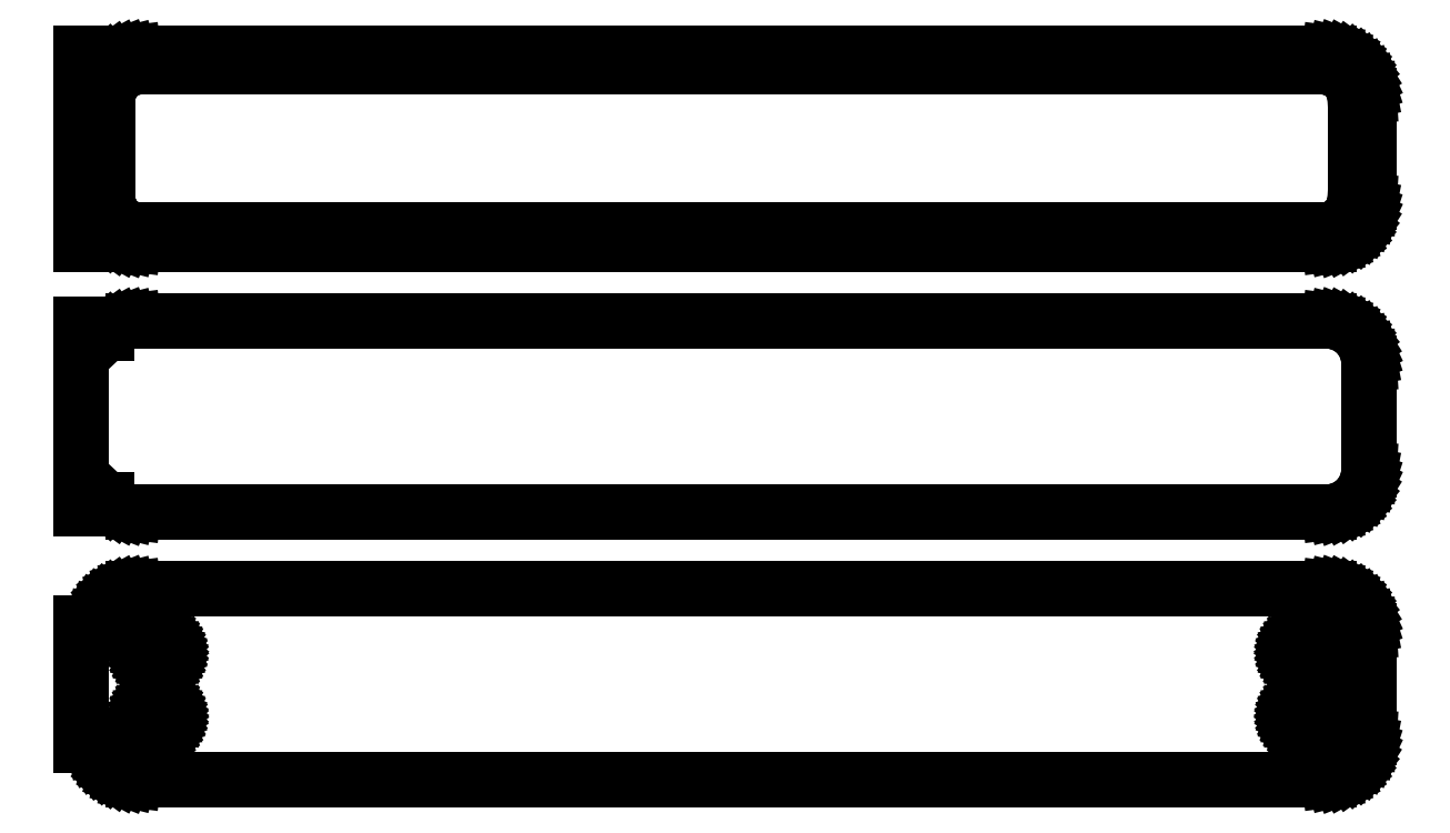
<metadata>
{"format":"dxf","ext":"dxf","renderer":"ezdxf+matplotlib","layout":"modelspace","background":"white","min_lineweight":24,"dpi":150}
</metadata>
<code>
0
SECTION
2
ENTITIES
0
LINE
8
0
10
-73.5
20
116.2
11
-73.19
21
115.9
0
LINE
8
0
10
-73.19
20
115.9
11
-72.68
21
115.5
0
LINE
8
0
10
-72.68
20
115.5
11
-72.13
21
115.2
0
LINE
8
0
10
-72.13
20
115.2
11
-71.55
21
115
0
LINE
8
0
10
-71.55
20
115
11
-70.94
21
114.8
0
LINE
8
0
10
-70.94
20
114.8
11
-70.31
21
114.8
0
LINE
8
0
10
-70.31
20
114.8
11
70.31
21
114.8
0
LINE
8
0
10
70.31
20
114.8
11
70.94
21
114.8
0
LINE
8
0
10
70.94
20
114.8
11
71.55
21
115
0
LINE
8
0
10
71.55
20
115
11
72.13
21
115.2
0
LINE
8
0
10
72.13
20
115.2
11
72.68
21
115.5
0
LINE
8
0
10
72.68
20
115.5
11
73.19
21
115.9
0
LINE
8
0
10
73.19
20
115.9
11
73.64
21
116.3
0
LINE
8
0
10
73.64
20
116.3
11
74.05
21
116.8
0
LINE
8
0
10
74.05
20
116.8
11
74.38
21
117.3
0
LINE
8
0
10
74.38
20
117.3
11
74.65
21
117.9
0
LINE
8
0
10
74.65
20
117.9
11
74.84
21
118.5
0
LINE
8
0
10
74.84
20
118.5
11
74.96
21
119.1
0
LINE
8
0
10
74.96
20
119.1
11
75
21
119.8
0
LINE
8
0
10
75
20
119.8
11
75
21
132.2
0
LINE
8
0
10
75
20
132.2
11
74.96
21
132.9
0
LINE
8
0
10
74.96
20
132.9
11
74.84
21
133.5
0
LINE
8
0
10
74.84
20
133.5
11
74.65
21
134.1
0
LINE
8
0
10
74.65
20
134.1
11
74.38
21
134.7
0
LINE
8
0
10
74.38
20
134.7
11
74.05
21
135.2
0
LINE
8
0
10
74.05
20
135.2
11
73.64
21
135.7
0
LINE
8
0
10
73.64
20
135.7
11
73.19
21
136.1
0
LINE
8
0
10
73.19
20
136.1
11
72.68
21
136.5
0
LINE
8
0
10
72.68
20
136.5
11
72.13
21
136.8
0
LINE
8
0
10
72.13
20
136.8
11
71.55
21
137
0
LINE
8
0
10
71.55
20
137
11
70.94
21
137.2
0
LINE
8
0
10
70.94
20
137.2
11
70.31
21
137.2
0
LINE
8
0
10
70.31
20
137.2
11
-70.31
21
137.2
0
LINE
8
0
10
-70.31
20
137.2
11
-70.94
21
137.2
0
LINE
8
0
10
-70.94
20
137.2
11
-71.55
21
137
0
LINE
8
0
10
-71.55
20
137
11
-72.13
21
136.8
0
LINE
8
0
10
-72.13
20
136.8
11
-72.68
21
136.5
0
LINE
8
0
10
-72.68
20
136.5
11
-73.19
21
136.1
0
LINE
8
0
10
-73.19
20
136.1
11
-73.5
21
135.8
0
LINE
8
0
10
-73.5
20
135.8
11
-73.5
21
137.2
0
LINE
8
0
10
-73.5
20
137.2
11
-76.5
21
137.2
0
LINE
8
0
10
-76.5
20
137.2
11
-76.5
21
114.8
0
LINE
8
0
10
-76.5
20
114.8
11
-73.5
21
114.8
0
LINE
8
0
10
-73.5
20
114.8
11
-73.5
21
116.2
0
LINE
8
0
10
-69.74
20
116.4
11
-70.23
21
116.4
0
LINE
8
0
10
-70.23
20
116.4
11
-70.7
21
116.6
0
LINE
8
0
10
-70.7
20
116.6
11
-71.15
21
116.7
0
LINE
8
0
10
-71.15
20
116.7
11
-71.58
21
117
0
LINE
8
0
10
-71.58
20
117
11
-71.97
21
117.3
0
LINE
8
0
10
-71.97
20
117.3
11
-72.32
21
117.6
0
LINE
8
0
10
-72.32
20
117.6
11
-72.63
21
118
0
LINE
8
0
10
-72.63
20
118
11
-72.89
21
118.4
0
LINE
8
0
10
-72.89
20
118.4
11
-73.1
21
118.8
0
LINE
8
0
10
-73.1
20
118.8
11
-73.25
21
119.3
0
LINE
8
0
10
-73.25
20
119.3
11
-73.34
21
119.8
0
LINE
8
0
10
-73.34
20
119.8
11
-73.37
21
120.2
0
LINE
8
0
10
-73.37
20
120.2
11
-73.37
21
131.8
0
LINE
8
0
10
-73.37
20
131.8
11
-73.34
21
132.2
0
LINE
8
0
10
-73.34
20
132.2
11
-73.25
21
132.7
0
LINE
8
0
10
-73.25
20
132.7
11
-73.1
21
133.2
0
LINE
8
0
10
-73.1
20
133.2
11
-72.89
21
133.6
0
LINE
8
0
10
-72.89
20
133.6
11
-72.63
21
134
0
LINE
8
0
10
-72.63
20
134
11
-72.32
21
134.4
0
LINE
8
0
10
-72.32
20
134.4
11
-71.97
21
134.7
0
LINE
8
0
10
-71.97
20
134.7
11
-71.58
21
135
0
LINE
8
0
10
-71.58
20
135
11
-71.15
21
135.3
0
LINE
8
0
10
-71.15
20
135.3
11
-70.7
21
135.4
0
LINE
8
0
10
-70.7
20
135.4
11
-70.23
21
135.6
0
LINE
8
0
10
-70.23
20
135.6
11
-69.74
21
135.6
0
LINE
8
0
10
-69.74
20
135.6
11
69.74
21
135.6
0
LINE
8
0
10
69.74
20
135.6
11
70.23
21
135.6
0
LINE
8
0
10
70.23
20
135.6
11
70.7
21
135.4
0
LINE
8
0
10
70.7
20
135.4
11
71.15
21
135.3
0
LINE
8
0
10
71.15
20
135.3
11
71.58
21
135
0
LINE
8
0
10
71.58
20
135
11
71.97
21
134.7
0
LINE
8
0
10
71.97
20
134.7
11
72.32
21
134.4
0
LINE
8
0
10
72.32
20
134.4
11
72.63
21
134
0
LINE
8
0
10
72.63
20
134
11
72.89
21
133.6
0
LINE
8
0
10
72.89
20
133.6
11
73.1
21
133.2
0
LINE
8
0
10
73.1
20
133.2
11
73.25
21
132.7
0
LINE
8
0
10
73.25
20
132.7
11
73.34
21
132.2
0
LINE
8
0
10
73.34
20
132.2
11
73.37
21
131.8
0
LINE
8
0
10
73.37
20
131.8
11
73.37
21
120.2
0
LINE
8
0
10
73.37
20
120.2
11
73.34
21
119.8
0
LINE
8
0
10
73.34
20
119.8
11
73.25
21
119.3
0
LINE
8
0
10
73.25
20
119.3
11
73.1
21
118.8
0
LINE
8
0
10
73.1
20
118.8
11
72.89
21
118.4
0
LINE
8
0
10
72.89
20
118.4
11
72.63
21
118
0
LINE
8
0
10
72.63
20
118
11
72.32
21
117.6
0
LINE
8
0
10
72.32
20
117.6
11
71.97
21
117.3
0
LINE
8
0
10
71.97
20
117.3
11
71.58
21
117
0
LINE
8
0
10
71.58
20
117
11
71.15
21
116.7
0
LINE
8
0
10
71.15
20
116.7
11
70.7
21
116.6
0
LINE
8
0
10
70.7
20
116.6
11
70.23
21
116.4
0
LINE
8
0
10
70.23
20
116.4
11
69.74
21
116.4
0
LINE
8
0
10
69.74
20
116.4
11
-69.74
21
116.4
0
LINE
8
0
10
70.94
20
83.34
11
71.55
21
83.49
0
LINE
8
0
10
71.55
20
83.49
11
72.13
21
83.73
0
LINE
8
0
10
72.13
20
83.73
11
72.68
21
84.03
0
LINE
8
0
10
72.68
20
84.03
11
73.19
21
84.4
0
LINE
8
0
10
73.19
20
84.4
11
73.64
21
84.83
0
LINE
8
0
10
73.64
20
84.83
11
74.05
21
85.31
0
LINE
8
0
10
74.05
20
85.31
11
74.38
21
85.84
0
LINE
8
0
10
74.38
20
85.84
11
74.65
21
86.41
0
LINE
8
0
10
74.65
20
86.41
11
74.84
21
87.01
0
LINE
8
0
10
74.84
20
87.01
11
74.96
21
87.62
0
LINE
8
0
10
74.96
20
87.62
11
75
21
88.25
0
LINE
8
0
10
75
20
88.25
11
75
21
100.8
0
LINE
8
0
10
75
20
100.8
11
74.96
21
101.4
0
LINE
8
0
10
74.96
20
101.4
11
74.84
21
102
0
LINE
8
0
10
74.84
20
102
11
74.65
21
102.6
0
LINE
8
0
10
74.65
20
102.6
11
74.38
21
103.2
0
LINE
8
0
10
74.38
20
103.2
11
74.05
21
103.7
0
LINE
8
0
10
74.05
20
103.7
11
73.64
21
104.2
0
LINE
8
0
10
73.64
20
104.2
11
73.19
21
104.6
0
LINE
8
0
10
73.19
20
104.6
11
72.68
21
105
0
LINE
8
0
10
72.68
20
105
11
72.13
21
105.3
0
LINE
8
0
10
72.13
20
105.3
11
71.55
21
105.5
0
LINE
8
0
10
71.55
20
105.5
11
70.94
21
105.7
0
LINE
8
0
10
70.94
20
105.7
11
70.31
21
105.7
0
LINE
8
0
10
70.31
20
105.7
11
-70.31
21
105.7
0
LINE
8
0
10
-70.31
20
105.7
11
-70.94
21
105.7
0
LINE
8
0
10
-70.94
20
105.7
11
-71.55
21
105.5
0
LINE
8
0
10
-71.55
20
105.5
11
-72.13
21
105.3
0
LINE
8
0
10
-72.13
20
105.3
11
-72.68
21
105
0
LINE
8
0
10
-72.68
20
105
11
-73.19
21
104.6
0
LINE
8
0
10
-73.19
20
104.6
11
-73.5
21
104.3
0
LINE
8
0
10
-73.5
20
104.3
11
-73.5
21
105.4
0
LINE
8
0
10
-73.5
20
105.4
11
-76.5
21
105.4
0
LINE
8
0
10
-76.5
20
105.4
11
-76.5
21
83.64
0
LINE
8
0
10
-76.5
20
83.64
11
-73.5
21
83.64
0
LINE
8
0
10
-73.5
20
83.64
11
-73.5
21
84.69
0
LINE
8
0
10
-73.5
20
84.69
11
-73.19
21
84.4
0
LINE
8
0
10
-73.19
20
84.4
11
-72.68
21
84.03
0
LINE
8
0
10
-72.68
20
84.03
11
-72.13
21
83.73
0
LINE
8
0
10
-72.13
20
83.73
11
-71.55
21
83.49
0
LINE
8
0
10
-71.55
20
83.49
11
-70.94
21
83.34
0
LINE
8
0
10
-70.94
20
83.34
11
-70.31
21
83.26
0
LINE
8
0
10
-70.31
20
83.26
11
70.31
21
83.26
0
LINE
8
0
10
70.31
20
83.26
11
70.94
21
83.34
0
LINE
8
0
10
70.94
20
51.84
11
71.55
21
51.99
0
LINE
8
0
10
71.55
20
51.99
11
72.13
21
52.23
0
LINE
8
0
10
72.13
20
52.23
11
72.68
21
52.53
0
LINE
8
0
10
72.68
20
52.53
11
73.19
21
52.9
0
LINE
8
0
10
73.19
20
52.9
11
73.64
21
53.33
0
LINE
8
0
10
73.64
20
53.33
11
74.05
21
53.81
0
LINE
8
0
10
74.05
20
53.81
11
74.38
21
54.34
0
LINE
8
0
10
74.38
20
54.34
11
74.65
21
54.91
0
LINE
8
0
10
74.65
20
54.91
11
74.84
21
55.51
0
LINE
8
0
10
74.84
20
55.51
11
74.96
21
56.12
0
LINE
8
0
10
74.96
20
56.12
11
75
21
56.75
0
LINE
8
0
10
75
20
56.75
11
75
21
69.25
0
LINE
8
0
10
75
20
69.25
11
74.96
21
69.88
0
LINE
8
0
10
74.96
20
69.88
11
74.84
21
70.49
0
LINE
8
0
10
74.84
20
70.49
11
74.65
21
71.09
0
LINE
8
0
10
74.65
20
71.09
11
74.38
21
71.66
0
LINE
8
0
10
74.38
20
71.66
11
74.05
21
72.19
0
LINE
8
0
10
74.05
20
72.19
11
73.64
21
72.67
0
LINE
8
0
10
73.64
20
72.67
11
73.19
21
73.1
0
LINE
8
0
10
73.19
20
73.1
11
72.68
21
73.47
0
LINE
8
0
10
72.68
20
73.47
11
72.13
21
73.77
0
LINE
8
0
10
72.13
20
73.77
11
71.55
21
74.01
0
LINE
8
0
10
71.55
20
74.01
11
70.94
21
74.16
0
LINE
8
0
10
70.94
20
74.16
11
70.31
21
74.24
0
LINE
8
0
10
70.31
20
74.24
11
-70.31
21
74.24
0
LINE
8
0
10
-70.31
20
74.24
11
-70.94
21
74.16
0
LINE
8
0
10
-70.94
20
74.16
11
-71.55
21
74.01
0
LINE
8
0
10
-71.55
20
74.01
11
-72.13
21
73.77
0
LINE
8
0
10
-72.13
20
73.77
11
-72.68
21
73.47
0
LINE
8
0
10
-72.68
20
73.47
11
-73.19
21
73.1
0
LINE
8
0
10
-73.19
20
73.1
11
-73.64
21
72.67
0
LINE
8
0
10
-73.64
20
72.67
11
-74.05
21
72.19
0
LINE
8
0
10
-74.05
20
72.19
11
-74.38
21
71.66
0
LINE
8
0
10
-74.38
20
71.66
11
-74.65
21
71.09
0
LINE
8
0
10
-74.65
20
71.09
11
-74.84
21
70.49
0
LINE
8
0
10
-74.84
20
70.49
11
-74.9
21
70.19
0
LINE
8
0
10
-74.9
20
70.19
11
-76.5
21
70.19
0
LINE
8
0
10
-76.5
20
70.19
11
-76.5
21
55.81
0
LINE
8
0
10
-76.5
20
55.81
11
-74.9
21
55.81
0
LINE
8
0
10
-74.9
20
55.81
11
-74.84
21
55.51
0
LINE
8
0
10
-74.84
20
55.51
11
-74.65
21
54.91
0
LINE
8
0
10
-74.65
20
54.91
11
-74.38
21
54.34
0
LINE
8
0
10
-74.38
20
54.34
11
-74.05
21
53.81
0
LINE
8
0
10
-74.05
20
53.81
11
-73.64
21
53.33
0
LINE
8
0
10
-73.64
20
53.33
11
-73.19
21
52.9
0
LINE
8
0
10
-73.19
20
52.9
11
-72.68
21
52.53
0
LINE
8
0
10
-72.68
20
52.53
11
-72.13
21
52.23
0
LINE
8
0
10
-72.13
20
52.23
11
-71.55
21
51.99
0
LINE
8
0
10
-71.55
20
51.99
11
-70.94
21
51.84
0
LINE
8
0
10
-70.94
20
51.84
11
-70.31
21
51.76
0
LINE
8
0
10
-70.31
20
51.76
11
70.31
21
51.76
0
LINE
8
0
10
70.31
20
51.76
11
70.94
21
51.84
0
LINE
8
0
10
67.39
20
64.95
11
67.16
21
64.98
0
LINE
8
0
10
67.16
20
64.98
11
66.94
21
65.04
0
LINE
8
0
10
66.94
20
65.04
11
66.73
21
65.12
0
LINE
8
0
10
66.73
20
65.12
11
66.54
21
65.23
0
LINE
8
0
10
66.54
20
65.23
11
66.35
21
65.36
0
LINE
8
0
10
66.35
20
65.36
11
66.19
21
65.52
0
LINE
8
0
10
66.19
20
65.52
11
66.04
21
65.69
0
LINE
8
0
10
66.04
20
65.69
11
65.92
21
65.88
0
LINE
8
0
10
65.92
20
65.88
11
65.83
21
66.09
0
LINE
8
0
10
65.83
20
66.09
11
65.76
21
66.3
0
LINE
8
0
10
65.76
20
66.3
11
65.71
21
66.52
0
LINE
8
0
10
65.71
20
66.52
11
65.7
21
66.75
0
LINE
8
0
10
65.7
20
66.75
11
65.71
21
66.98
0
LINE
8
0
10
65.71
20
66.98
11
65.76
21
67.2
0
LINE
8
0
10
65.76
20
67.2
11
65.83
21
67.41
0
LINE
8
0
10
65.83
20
67.41
11
65.92
21
67.62
0
LINE
8
0
10
65.92
20
67.62
11
66.04
21
67.81
0
LINE
8
0
10
66.04
20
67.81
11
66.19
21
67.98
0
LINE
8
0
10
66.19
20
67.98
11
66.35
21
68.14
0
LINE
8
0
10
66.35
20
68.14
11
66.54
21
68.27
0
LINE
8
0
10
66.54
20
68.27
11
66.73
21
68.38
0
LINE
8
0
10
66.73
20
68.38
11
66.94
21
68.46
0
LINE
8
0
10
66.94
20
68.46
11
67.16
21
68.52
0
LINE
8
0
10
67.16
20
68.52
11
67.39
21
68.55
0
LINE
8
0
10
67.39
20
68.55
11
67.61
21
68.55
0
LINE
8
0
10
67.61
20
68.55
11
67.84
21
68.52
0
LINE
8
0
10
67.84
20
68.52
11
68.06
21
68.46
0
LINE
8
0
10
68.06
20
68.46
11
68.27
21
68.38
0
LINE
8
0
10
68.27
20
68.38
11
68.46
21
68.27
0
LINE
8
0
10
68.46
20
68.27
11
68.65
21
68.14
0
LINE
8
0
10
68.65
20
68.14
11
68.81
21
67.98
0
LINE
8
0
10
68.81
20
67.98
11
68.96
21
67.81
0
LINE
8
0
10
68.96
20
67.81
11
69.08
21
67.62
0
LINE
8
0
10
69.08
20
67.62
11
69.17
21
67.41
0
LINE
8
0
10
69.17
20
67.41
11
69.24
21
67.2
0
LINE
8
0
10
69.24
20
67.2
11
69.29
21
66.98
0
LINE
8
0
10
69.29
20
66.98
11
69.3
21
66.75
0
LINE
8
0
10
69.3
20
66.75
11
69.29
21
66.52
0
LINE
8
0
10
69.29
20
66.52
11
69.24
21
66.3
0
LINE
8
0
10
69.24
20
66.3
11
69.17
21
66.09
0
LINE
8
0
10
69.17
20
66.09
11
69.08
21
65.88
0
LINE
8
0
10
69.08
20
65.88
11
68.96
21
65.69
0
LINE
8
0
10
68.96
20
65.69
11
68.81
21
65.52
0
LINE
8
0
10
68.81
20
65.52
11
68.65
21
65.36
0
LINE
8
0
10
68.65
20
65.36
11
68.46
21
65.23
0
LINE
8
0
10
68.46
20
65.23
11
68.27
21
65.12
0
LINE
8
0
10
68.27
20
65.12
11
68.06
21
65.04
0
LINE
8
0
10
68.06
20
65.04
11
67.84
21
64.98
0
LINE
8
0
10
67.84
20
64.98
11
67.61
21
64.95
0
LINE
8
0
10
67.61
20
64.95
11
67.39
21
64.95
0
LINE
8
0
10
-67.61
20
64.95
11
-67.84
21
64.98
0
LINE
8
0
10
-67.84
20
64.98
11
-68.06
21
65.04
0
LINE
8
0
10
-68.06
20
65.04
11
-68.27
21
65.12
0
LINE
8
0
10
-68.27
20
65.12
11
-68.46
21
65.23
0
LINE
8
0
10
-68.46
20
65.23
11
-68.65
21
65.36
0
LINE
8
0
10
-68.65
20
65.36
11
-68.81
21
65.52
0
LINE
8
0
10
-68.81
20
65.52
11
-68.96
21
65.69
0
LINE
8
0
10
-68.96
20
65.69
11
-69.08
21
65.88
0
LINE
8
0
10
-69.08
20
65.88
11
-69.17
21
66.09
0
LINE
8
0
10
-69.17
20
66.09
11
-69.24
21
66.3
0
LINE
8
0
10
-69.24
20
66.3
11
-69.29
21
66.52
0
LINE
8
0
10
-69.29
20
66.52
11
-69.3
21
66.75
0
LINE
8
0
10
-69.3
20
66.75
11
-69.29
21
66.98
0
LINE
8
0
10
-69.29
20
66.98
11
-69.24
21
67.2
0
LINE
8
0
10
-69.24
20
67.2
11
-69.17
21
67.41
0
LINE
8
0
10
-69.17
20
67.41
11
-69.08
21
67.62
0
LINE
8
0
10
-69.08
20
67.62
11
-68.96
21
67.81
0
LINE
8
0
10
-68.96
20
67.81
11
-68.81
21
67.98
0
LINE
8
0
10
-68.81
20
67.98
11
-68.65
21
68.14
0
LINE
8
0
10
-68.65
20
68.14
11
-68.46
21
68.27
0
LINE
8
0
10
-68.46
20
68.27
11
-68.27
21
68.38
0
LINE
8
0
10
-68.27
20
68.38
11
-68.06
21
68.46
0
LINE
8
0
10
-68.06
20
68.46
11
-67.84
21
68.52
0
LINE
8
0
10
-67.84
20
68.52
11
-67.61
21
68.55
0
LINE
8
0
10
-67.61
20
68.55
11
-67.39
21
68.55
0
LINE
8
0
10
-67.39
20
68.55
11
-67.16
21
68.52
0
LINE
8
0
10
-67.16
20
68.52
11
-66.94
21
68.46
0
LINE
8
0
10
-66.94
20
68.46
11
-66.73
21
68.38
0
LINE
8
0
10
-66.73
20
68.38
11
-66.54
21
68.27
0
LINE
8
0
10
-66.54
20
68.27
11
-66.35
21
68.14
0
LINE
8
0
10
-66.35
20
68.14
11
-66.19
21
67.98
0
LINE
8
0
10
-66.19
20
67.98
11
-66.04
21
67.81
0
LINE
8
0
10
-66.04
20
67.81
11
-65.92
21
67.62
0
LINE
8
0
10
-65.92
20
67.62
11
-65.83
21
67.41
0
LINE
8
0
10
-65.83
20
67.41
11
-65.76
21
67.2
0
LINE
8
0
10
-65.76
20
67.2
11
-65.71
21
66.98
0
LINE
8
0
10
-65.71
20
66.98
11
-65.7
21
66.75
0
LINE
8
0
10
-65.7
20
66.75
11
-65.71
21
66.52
0
LINE
8
0
10
-65.71
20
66.52
11
-65.76
21
66.3
0
LINE
8
0
10
-65.76
20
66.3
11
-65.83
21
66.09
0
LINE
8
0
10
-65.83
20
66.09
11
-65.92
21
65.88
0
LINE
8
0
10
-65.92
20
65.88
11
-66.04
21
65.69
0
LINE
8
0
10
-66.04
20
65.69
11
-66.19
21
65.52
0
LINE
8
0
10
-66.19
20
65.52
11
-66.35
21
65.36
0
LINE
8
0
10
-66.35
20
65.36
11
-66.54
21
65.23
0
LINE
8
0
10
-66.54
20
65.23
11
-66.73
21
65.12
0
LINE
8
0
10
-66.73
20
65.12
11
-66.94
21
65.04
0
LINE
8
0
10
-66.94
20
65.04
11
-67.16
21
64.98
0
LINE
8
0
10
-67.16
20
64.98
11
-67.39
21
64.95
0
LINE
8
0
10
-67.39
20
64.95
11
-67.61
21
64.95
0
LINE
8
0
10
-67.61
20
57.45
11
-67.84
21
57.48
0
LINE
8
0
10
-67.84
20
57.48
11
-68.06
21
57.54
0
LINE
8
0
10
-68.06
20
57.54
11
-68.27
21
57.62
0
LINE
8
0
10
-68.27
20
57.62
11
-68.46
21
57.73
0
LINE
8
0
10
-68.46
20
57.73
11
-68.65
21
57.86
0
LINE
8
0
10
-68.65
20
57.86
11
-68.81
21
58.02
0
LINE
8
0
10
-68.81
20
58.02
11
-68.96
21
58.19
0
LINE
8
0
10
-68.96
20
58.19
11
-69.08
21
58.38
0
LINE
8
0
10
-69.08
20
58.38
11
-69.17
21
58.59
0
LINE
8
0
10
-69.17
20
58.59
11
-69.24
21
58.8
0
LINE
8
0
10
-69.24
20
58.8
11
-69.29
21
59.02
0
LINE
8
0
10
-69.29
20
59.02
11
-69.3
21
59.25
0
LINE
8
0
10
-69.3
20
59.25
11
-69.29
21
59.48
0
LINE
8
0
10
-69.29
20
59.48
11
-69.24
21
59.7
0
LINE
8
0
10
-69.24
20
59.7
11
-69.17
21
59.91
0
LINE
8
0
10
-69.17
20
59.91
11
-69.08
21
60.12
0
LINE
8
0
10
-69.08
20
60.12
11
-68.96
21
60.31
0
LINE
8
0
10
-68.96
20
60.31
11
-68.81
21
60.48
0
LINE
8
0
10
-68.81
20
60.48
11
-68.65
21
60.64
0
LINE
8
0
10
-68.65
20
60.64
11
-68.46
21
60.77
0
LINE
8
0
10
-68.46
20
60.77
11
-68.27
21
60.88
0
LINE
8
0
10
-68.27
20
60.88
11
-68.06
21
60.96
0
LINE
8
0
10
-68.06
20
60.96
11
-67.84
21
61.02
0
LINE
8
0
10
-67.84
20
61.02
11
-67.61
21
61.05
0
LINE
8
0
10
-67.61
20
61.05
11
-67.39
21
61.05
0
LINE
8
0
10
-67.39
20
61.05
11
-67.16
21
61.02
0
LINE
8
0
10
-67.16
20
61.02
11
-66.94
21
60.96
0
LINE
8
0
10
-66.94
20
60.96
11
-66.73
21
60.88
0
LINE
8
0
10
-66.73
20
60.88
11
-66.54
21
60.77
0
LINE
8
0
10
-66.54
20
60.77
11
-66.35
21
60.64
0
LINE
8
0
10
-66.35
20
60.64
11
-66.19
21
60.48
0
LINE
8
0
10
-66.19
20
60.48
11
-66.04
21
60.31
0
LINE
8
0
10
-66.04
20
60.31
11
-65.92
21
60.12
0
LINE
8
0
10
-65.92
20
60.12
11
-65.83
21
59.91
0
LINE
8
0
10
-65.83
20
59.91
11
-65.76
21
59.7
0
LINE
8
0
10
-65.76
20
59.7
11
-65.71
21
59.48
0
LINE
8
0
10
-65.71
20
59.48
11
-65.7
21
59.25
0
LINE
8
0
10
-65.7
20
59.25
11
-65.71
21
59.02
0
LINE
8
0
10
-65.71
20
59.02
11
-65.76
21
58.8
0
LINE
8
0
10
-65.76
20
58.8
11
-65.83
21
58.59
0
LINE
8
0
10
-65.83
20
58.59
11
-65.92
21
58.38
0
LINE
8
0
10
-65.92
20
58.38
11
-66.04
21
58.19
0
LINE
8
0
10
-66.04
20
58.19
11
-66.19
21
58.02
0
LINE
8
0
10
-66.19
20
58.02
11
-66.35
21
57.86
0
LINE
8
0
10
-66.35
20
57.86
11
-66.54
21
57.73
0
LINE
8
0
10
-66.54
20
57.73
11
-66.73
21
57.62
0
LINE
8
0
10
-66.73
20
57.62
11
-66.94
21
57.54
0
LINE
8
0
10
-66.94
20
57.54
11
-67.16
21
57.48
0
LINE
8
0
10
-67.16
20
57.48
11
-67.39
21
57.45
0
LINE
8
0
10
-67.39
20
57.45
11
-67.61
21
57.45
0
LINE
8
0
10
67.39
20
57.45
11
67.16
21
57.48
0
LINE
8
0
10
67.16
20
57.48
11
66.94
21
57.54
0
LINE
8
0
10
66.94
20
57.54
11
66.73
21
57.62
0
LINE
8
0
10
66.73
20
57.62
11
66.54
21
57.73
0
LINE
8
0
10
66.54
20
57.73
11
66.35
21
57.86
0
LINE
8
0
10
66.35
20
57.86
11
66.19
21
58.02
0
LINE
8
0
10
66.19
20
58.02
11
66.04
21
58.19
0
LINE
8
0
10
66.04
20
58.19
11
65.92
21
58.38
0
LINE
8
0
10
65.92
20
58.38
11
65.83
21
58.59
0
LINE
8
0
10
65.83
20
58.59
11
65.76
21
58.8
0
LINE
8
0
10
65.76
20
58.8
11
65.71
21
59.02
0
LINE
8
0
10
65.71
20
59.02
11
65.7
21
59.25
0
LINE
8
0
10
65.7
20
59.25
11
65.71
21
59.48
0
LINE
8
0
10
65.71
20
59.48
11
65.76
21
59.7
0
LINE
8
0
10
65.76
20
59.7
11
65.83
21
59.91
0
LINE
8
0
10
65.83
20
59.91
11
65.92
21
60.12
0
LINE
8
0
10
65.92
20
60.12
11
66.04
21
60.31
0
LINE
8
0
10
66.04
20
60.31
11
66.19
21
60.48
0
LINE
8
0
10
66.19
20
60.48
11
66.35
21
60.64
0
LINE
8
0
10
66.35
20
60.64
11
66.54
21
60.77
0
LINE
8
0
10
66.54
20
60.77
11
66.73
21
60.88
0
LINE
8
0
10
66.73
20
60.88
11
66.94
21
60.96
0
LINE
8
0
10
66.94
20
60.96
11
67.16
21
61.02
0
LINE
8
0
10
67.16
20
61.02
11
67.39
21
61.05
0
LINE
8
0
10
67.39
20
61.05
11
67.61
21
61.05
0
LINE
8
0
10
67.61
20
61.05
11
67.84
21
61.02
0
LINE
8
0
10
67.84
20
61.02
11
68.06
21
60.96
0
LINE
8
0
10
68.06
20
60.96
11
68.27
21
60.88
0
LINE
8
0
10
68.27
20
60.88
11
68.46
21
60.77
0
LINE
8
0
10
68.46
20
60.77
11
68.65
21
60.64
0
LINE
8
0
10
68.65
20
60.64
11
68.81
21
60.48
0
LINE
8
0
10
68.81
20
60.48
11
68.96
21
60.31
0
LINE
8
0
10
68.96
20
60.31
11
69.08
21
60.12
0
LINE
8
0
10
69.08
20
60.12
11
69.17
21
59.91
0
LINE
8
0
10
69.17
20
59.91
11
69.24
21
59.7
0
LINE
8
0
10
69.24
20
59.7
11
69.29
21
59.48
0
LINE
8
0
10
69.29
20
59.48
11
69.3
21
59.25
0
LINE
8
0
10
69.3
20
59.25
11
69.29
21
59.02
0
LINE
8
0
10
69.29
20
59.02
11
69.24
21
58.8
0
LINE
8
0
10
69.24
20
58.8
11
69.17
21
58.59
0
LINE
8
0
10
69.17
20
58.59
11
69.08
21
58.38
0
LINE
8
0
10
69.08
20
58.38
11
68.96
21
58.19
0
LINE
8
0
10
68.96
20
58.19
11
68.81
21
58.02
0
LINE
8
0
10
68.81
20
58.02
11
68.65
21
57.86
0
LINE
8
0
10
68.65
20
57.86
11
68.46
21
57.73
0
LINE
8
0
10
68.46
20
57.73
11
68.27
21
57.62
0
LINE
8
0
10
68.27
20
57.62
11
68.06
21
57.54
0
LINE
8
0
10
68.06
20
57.54
11
67.84
21
57.48
0
LINE
8
0
10
67.84
20
57.48
11
67.61
21
57.45
0
LINE
8
0
10
67.61
20
57.45
11
67.39
21
57.45
0
ENDSEC
0
EOF

</code>
